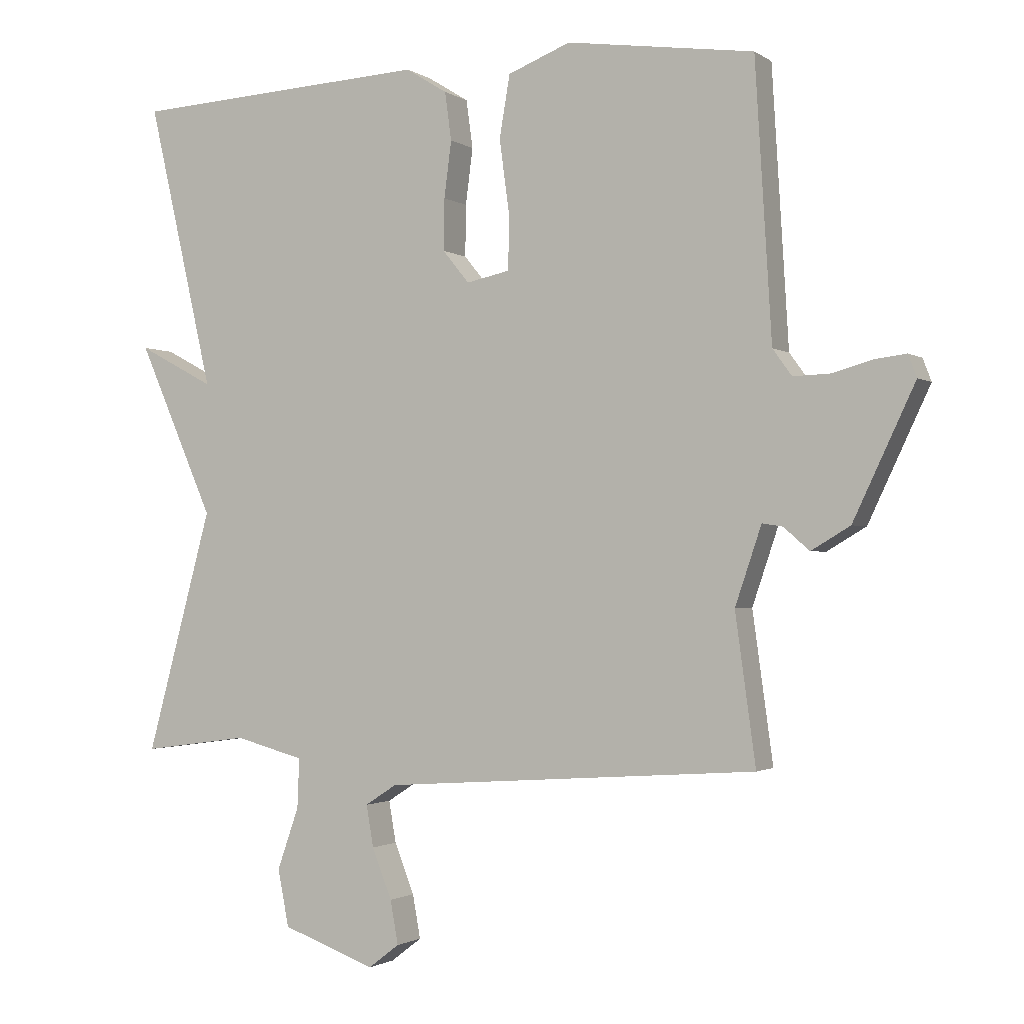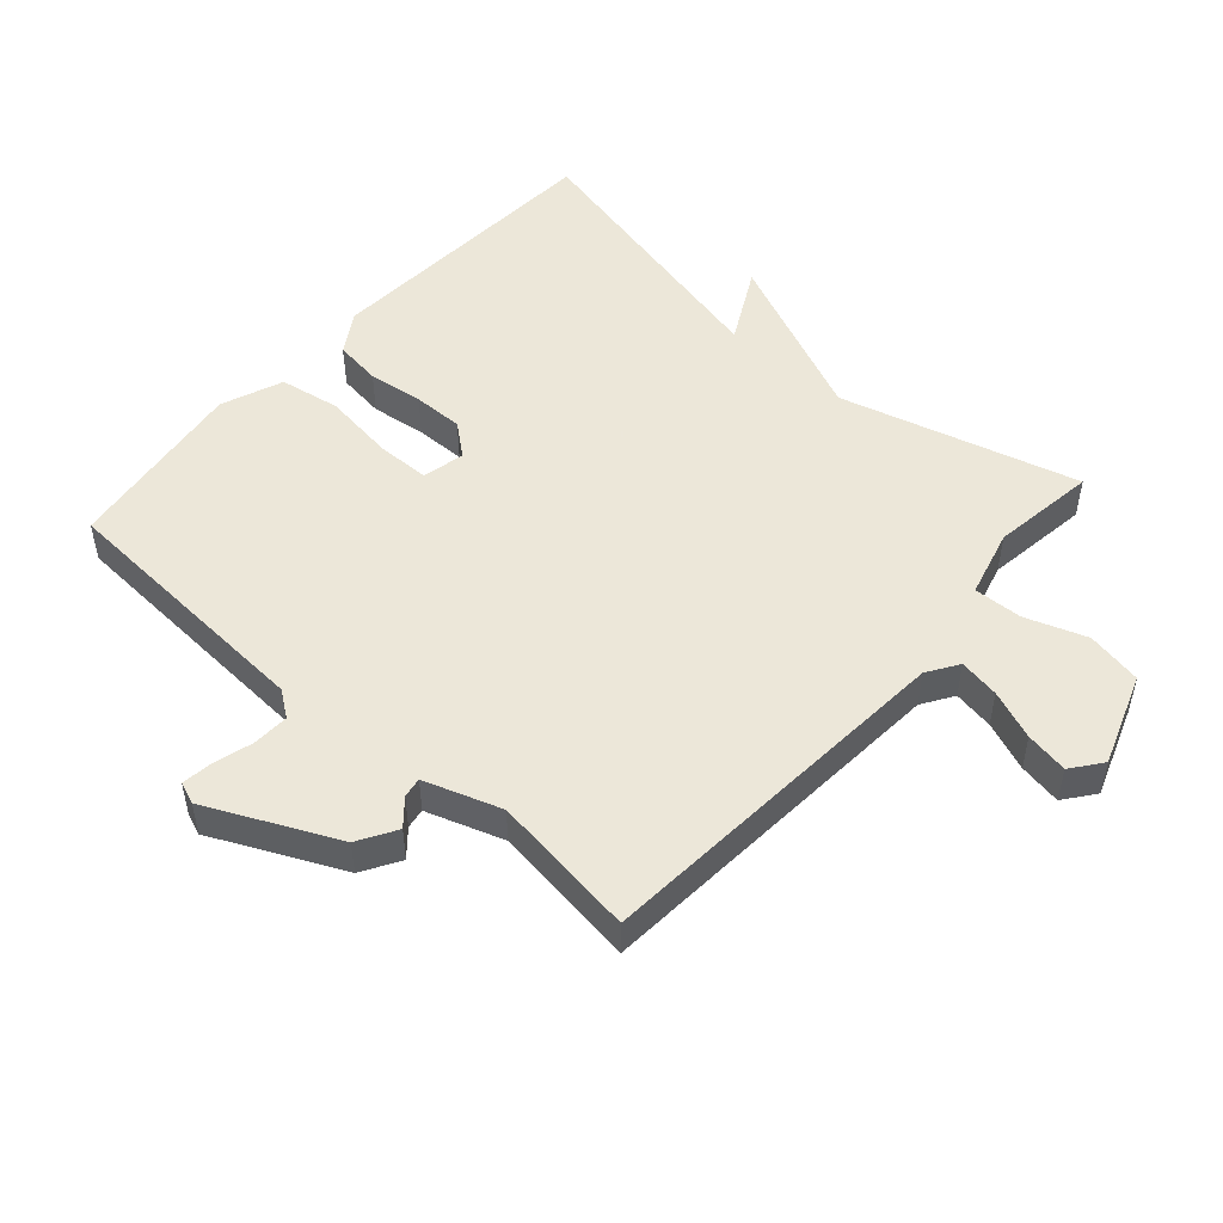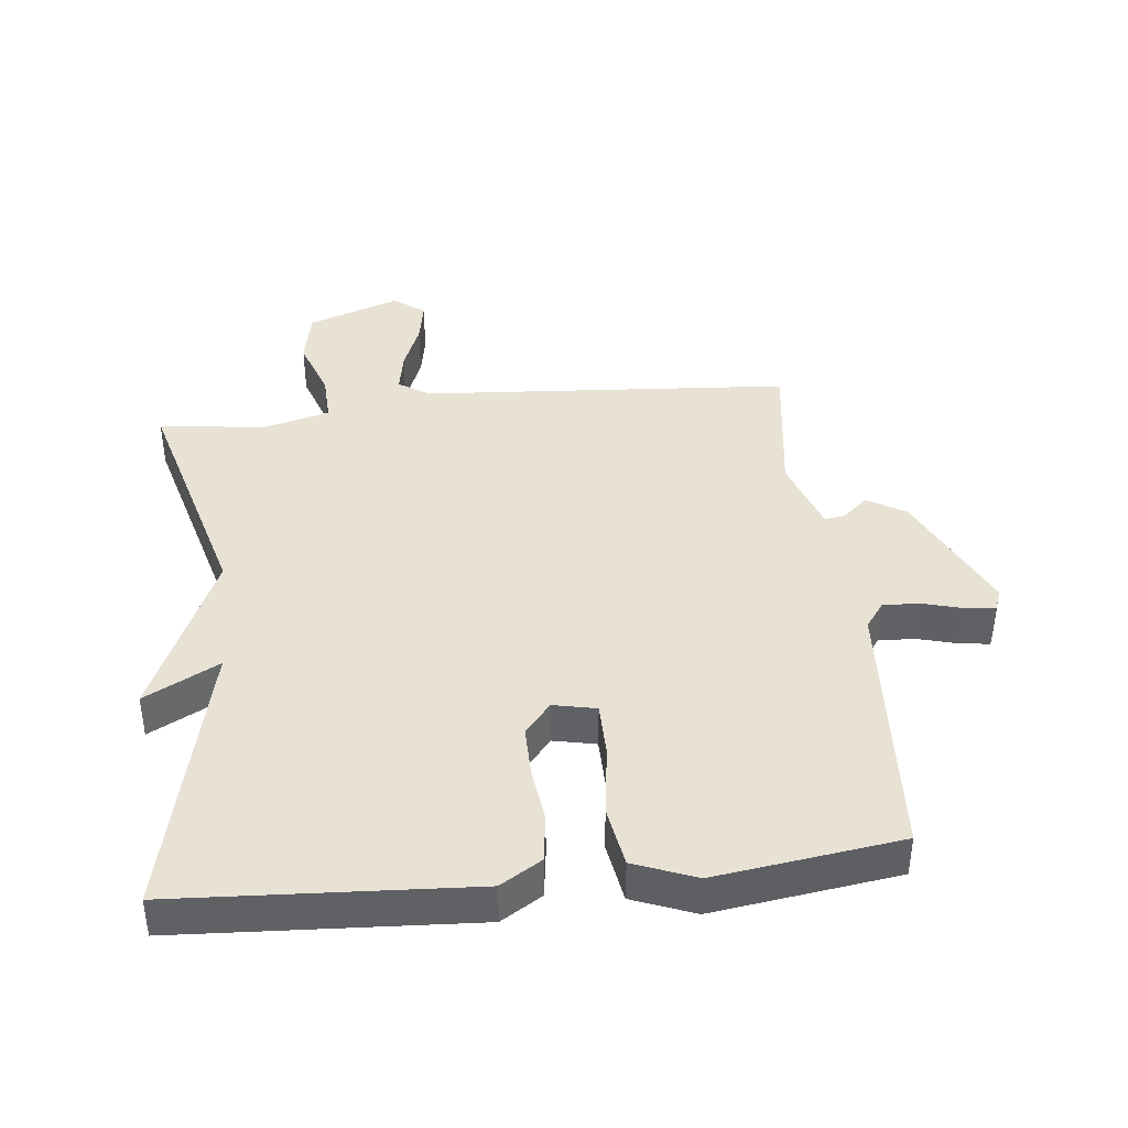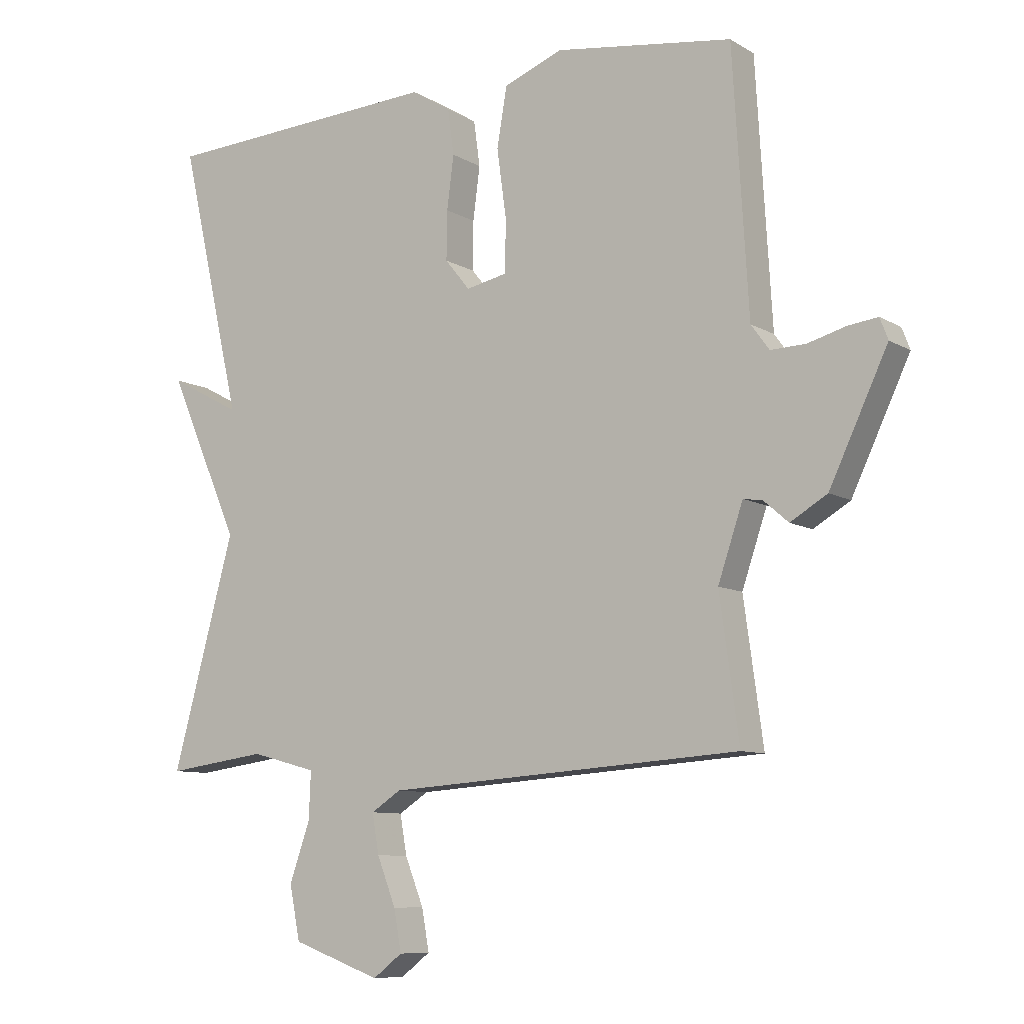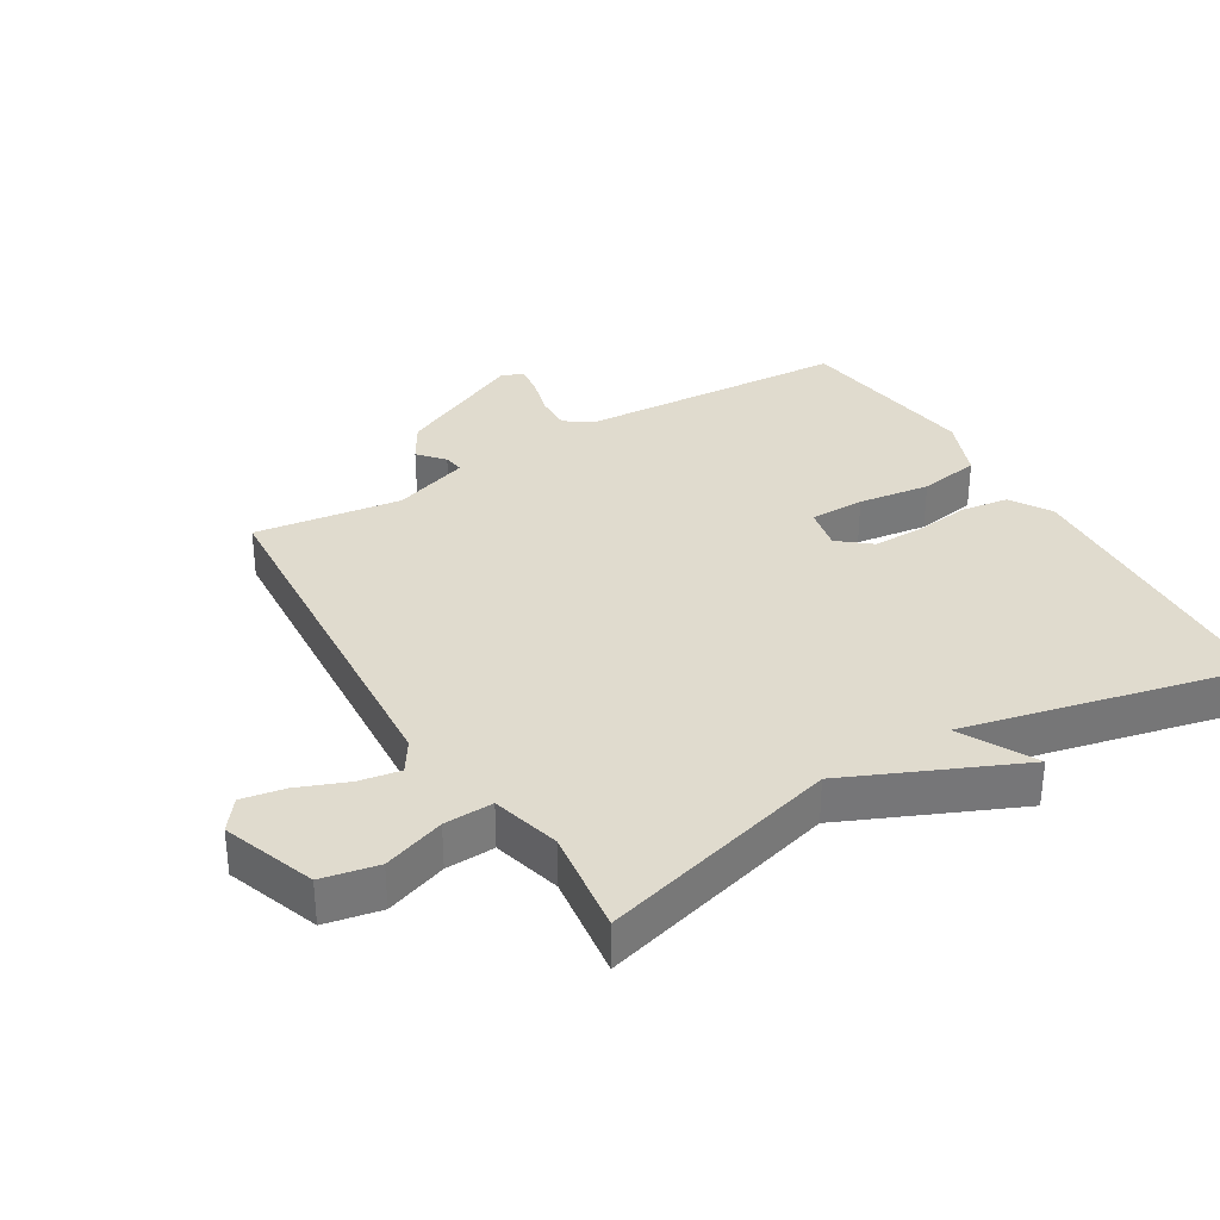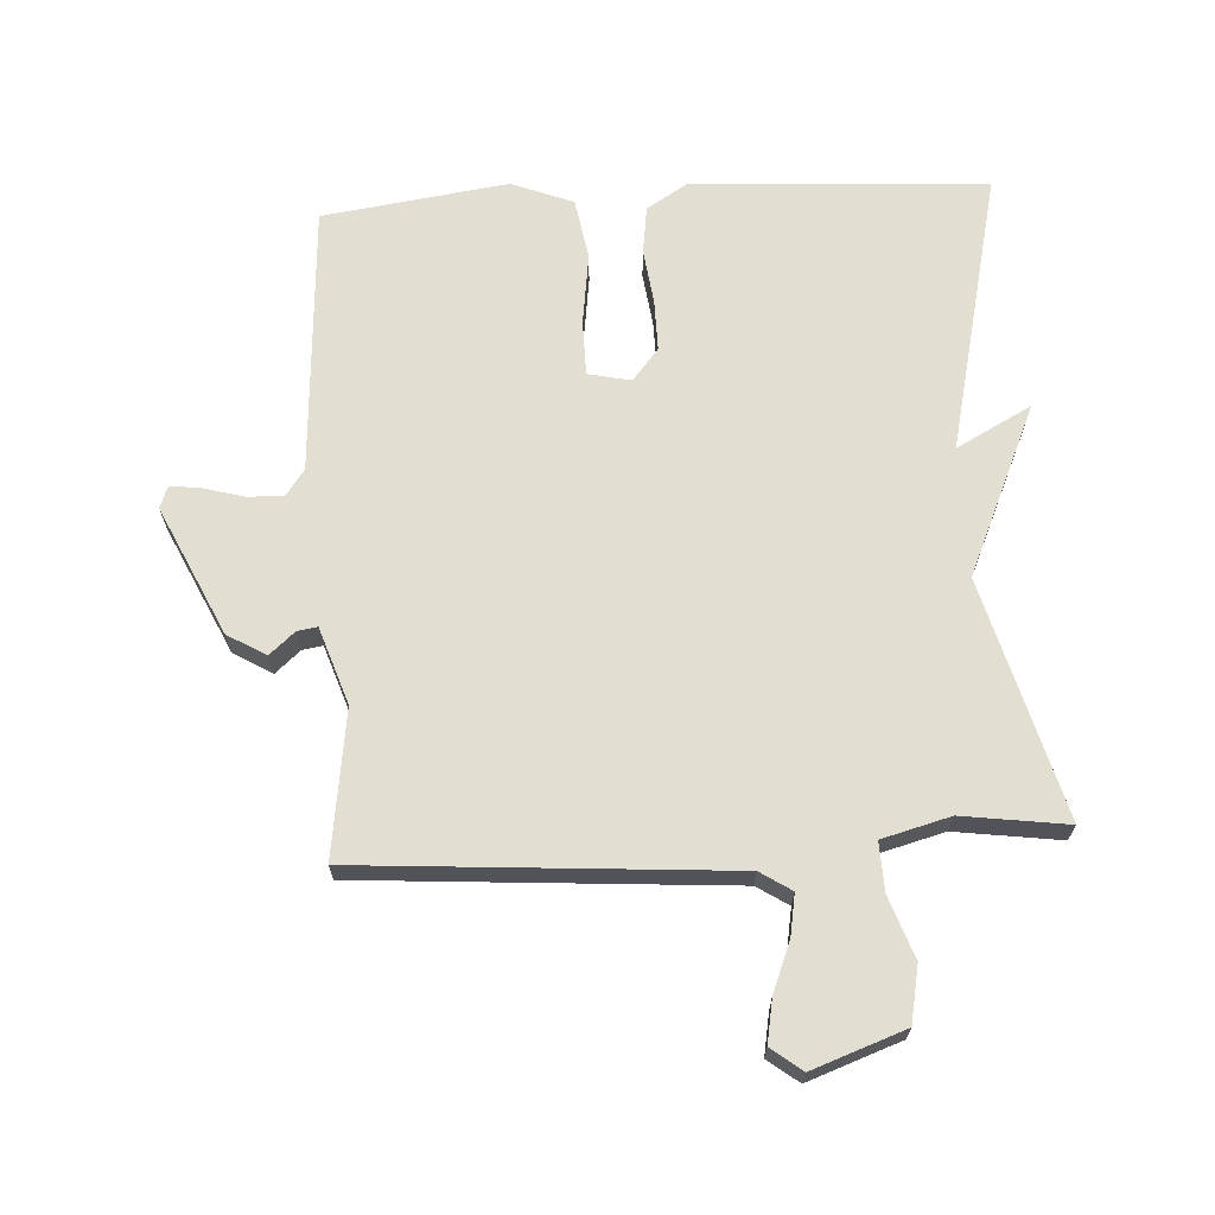
<metadata>
{"format":"obj","ext":"obj","renderer":"f3d","projection":"perspective","resolution":1024,"background":"white","views":[{"elev":-1.5,"azim":25.9,"up":"+Z"},{"elev":50.2,"azim":131.6,"up":"+Y"},{"elev":40.7,"azim":-6.1,"up":"+Y"},{"elev":-8.9,"azim":33.5,"up":"+Z"},{"elev":33.5,"azim":-121.0,"up":"+Y"},{"elev":67.4,"azim":176.8,"up":"+Y"}]}
</metadata>
<code>
v 0.5 0.07 -0.5
v -0.068 0.07 -0.54
v -0.116 0.07 -0.571
v -0.105 0.07 -0.634
v -0.075 0.07 -0.71
v -0.063 0.07 -0.776
v -0.11 0.07 -0.812
v -0.252 0.07 -0.761
v -0.269 0.07 -0.675
v -0.236 0.07 -0.581
v -0.233 0.07 -0.506
v -0.338 0.07 -0.478
v -0.5 0.07 -0.5
v -0.4 0.07 -0.133
v -0.515 0.07 0.128
v -0.4 0.07 0.067
v -0.5 0.07 0.5
v -0.048 0.07 0.525
v 0.015 0.07 0.486
v 0.025 0.07 0.413
v 0.014 0.07 0.328
v 0.013 0.07 0.25
v 0.053 0.07 0.201
v 0.119 0.07 0.215
v 0.12 0.07 0.299
v 0.105 0.07 0.409
v 0.121 0.07 0.503
v 0.216 0.07 0.54
v 0.5 0.07 0.5
v 0.525 0.07 0.085
v 0.554 0.07 0.045
v 0.61 0.07 0.047
v 0.671 0.07 0.064
v 0.718 0.07 0.07
v 0.731 0.07 0.036
v 0.638 0.07 -0.161
v 0.579 0.07 -0.196
v 0.54 0.07 -0.162
v 0.509 0.07 -0.157
v 0.469 0.07 -0.275
v 0.5 0 -0.5
v -0.068 0 -0.54
v -0.116 0 -0.571
v -0.105 0 -0.634
v -0.075 0 -0.71
v -0.063 0 -0.776
v -0.11 0 -0.812
v -0.252 0 -0.761
v -0.269 0 -0.675
v -0.236 0 -0.581
v -0.233 0 -0.506
v -0.338 0 -0.478
v -0.5 0 -0.5
v -0.4 0 -0.133
v -0.515 0 0.128
v -0.4 0 0.067
v -0.5 0 0.5
v -0.048 0 0.525
v 0.015 0 0.486
v 0.025 0 0.413
v 0.014 0 0.328
v 0.013 0 0.25
v 0.053 0 0.201
v 0.119 0 0.215
v 0.12 0 0.299
v 0.105 0 0.409
v 0.121 0 0.503
v 0.216 0 0.54
v 0.5 0 0.5
v 0.525 0 0.085
v 0.554 0 0.045
v 0.61 0 0.047
v 0.671 0 0.064
v 0.718 0 0.07
v 0.731 0 0.036
v 0.638 0 -0.161
v 0.579 0 -0.196
v 0.54 0 -0.162
v 0.509 0 -0.157
v 0.469 0 -0.275
f 36 37 38
f 35 36 38
f 34 35 38
f 33 34 38
f 32 33 38
f 31 32 38 39
f 30 31 39 40
f 29 30 40
f 28 29 40
f 27 28 40
f 26 27 40
f 25 26 40
f 19 20 21
f 18 19 21
f 17 18 21
f 16 17 21
f 16 21 22
f 14 15 16
f 14 16 22 23
f 14 23 24
f 13 14 24
f 12 13 24
f 8 9 10
f 7 8 10
f 6 7 10
f 5 6 10
f 4 5 10
f 3 4 10 11
f 2 3 11
f 11 12 24
f 2 11 24
f 1 2 24
f 1 24 25 40
f 78 77 76
f 78 76 75
f 78 75 74
f 78 74 73
f 78 73 72
f 79 78 72 71
f 80 79 71 70
f 80 70 69
f 80 69 68
f 80 68 67
f 80 67 66
f 80 66 65
f 61 60 59
f 61 59 58
f 61 58 57
f 61 57 56
f 62 61 56
f 56 55 54
f 63 62 56 54
f 64 63 54
f 64 54 53
f 64 53 52
f 50 49 48
f 50 48 47
f 50 47 46
f 50 46 45
f 50 45 44
f 51 50 44 43
f 51 43 42
f 64 52 51
f 64 51 42
f 64 42 41
f 80 65 64 41
f 1 41 42 2
f 2 42 43 3
f 3 43 44 4
f 4 44 45 5
f 5 45 46 6
f 6 46 47 7
f 7 47 48 8
f 8 48 49 9
f 9 49 50 10
f 10 50 51 11
f 11 51 52 12
f 12 52 53 13
f 13 53 54 14
f 14 54 55 15
f 15 55 56 16
f 16 56 57 17
f 17 57 58 18
f 18 58 59 19
f 19 59 60 20
f 20 60 61 21
f 21 61 62 22
f 22 62 63 23
f 23 63 64 24
f 24 64 65 25
f 25 65 66 26
f 26 66 67 27
f 27 67 68 28
f 28 68 69 29
f 29 69 70 30
f 30 70 71 31
f 31 71 72 32
f 32 72 73 33
f 33 73 74 34
f 34 74 75 35
f 35 75 76 36
f 36 76 77 37
f 37 77 78 38
f 38 78 79 39
f 39 79 80 40
f 40 80 41 1

</code>
